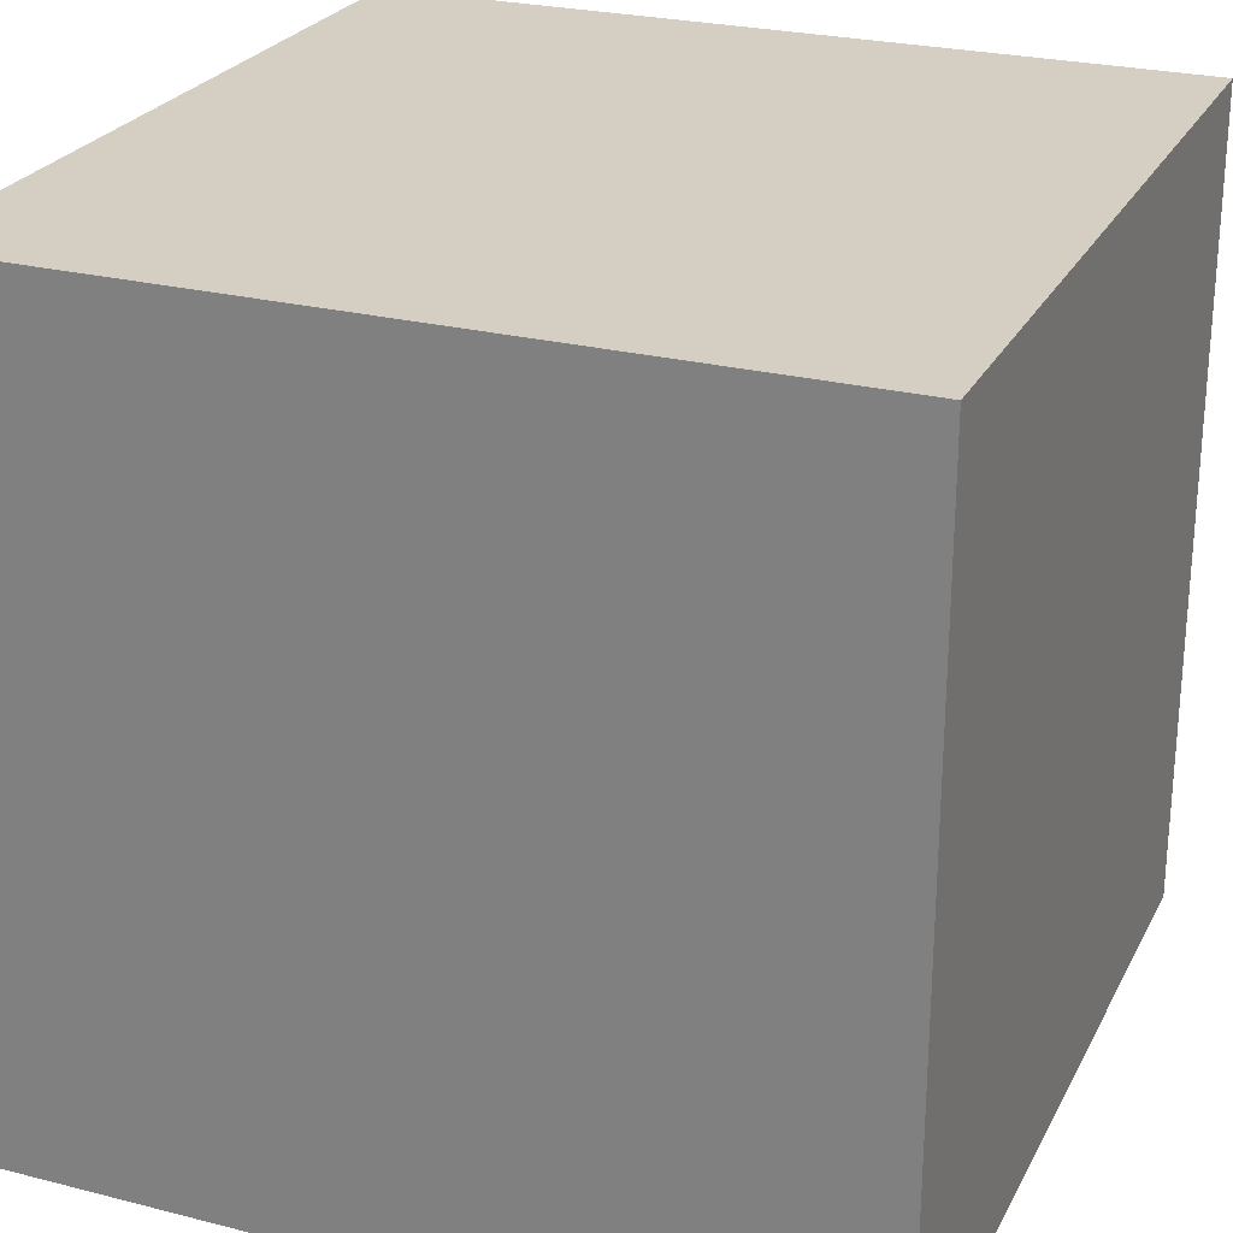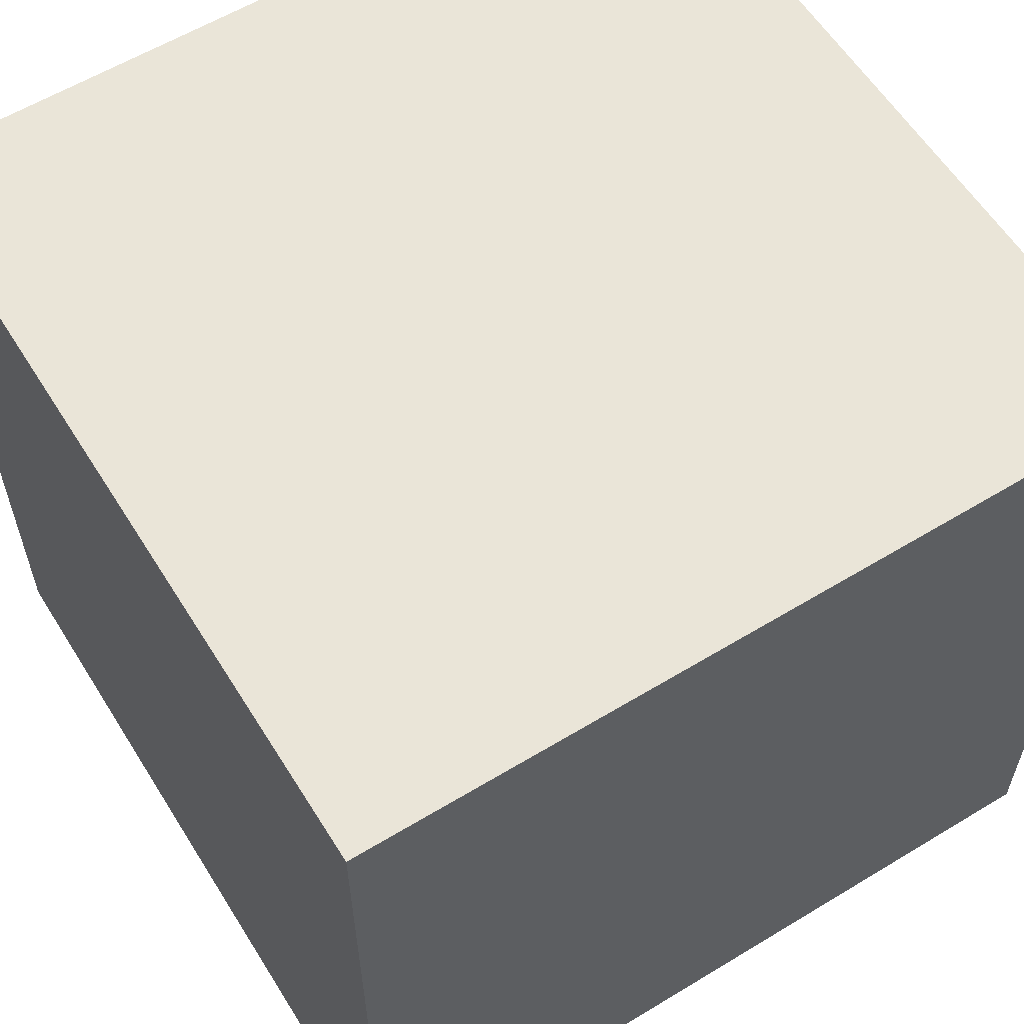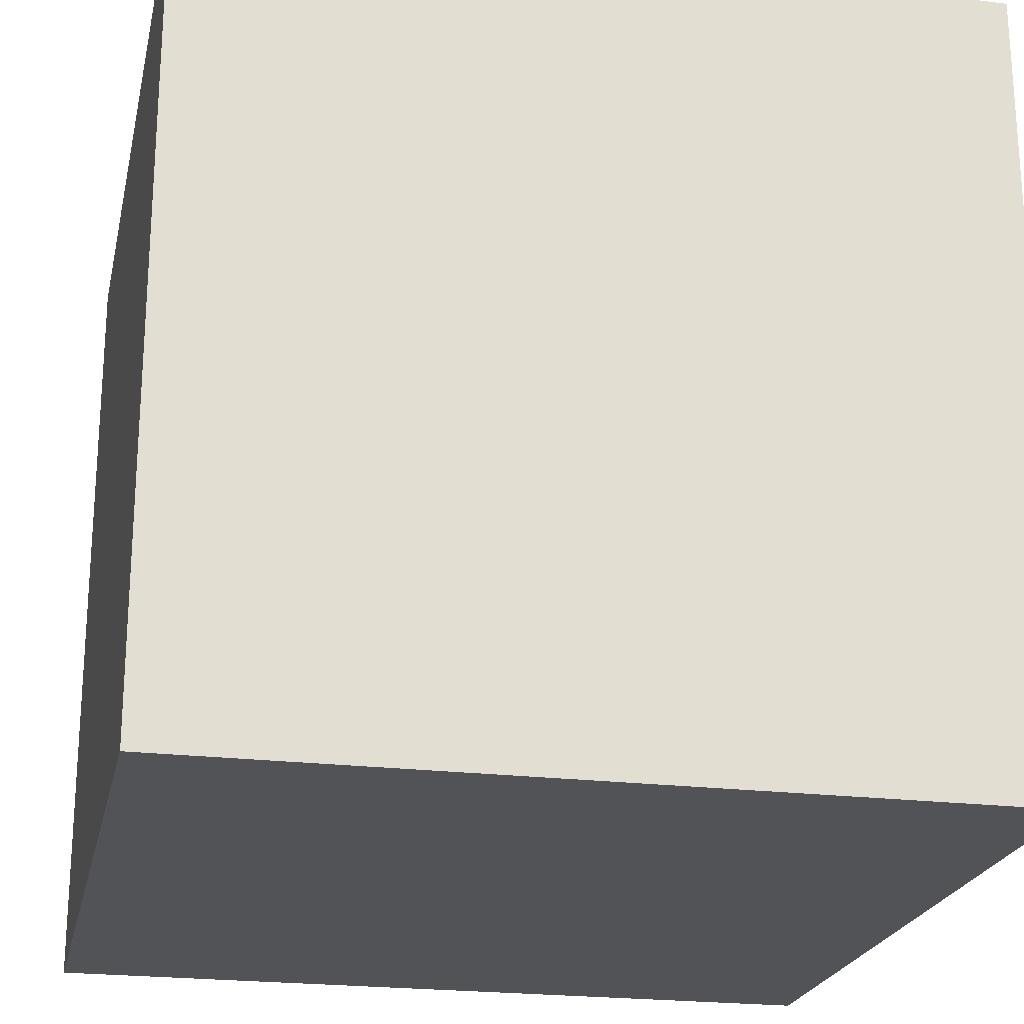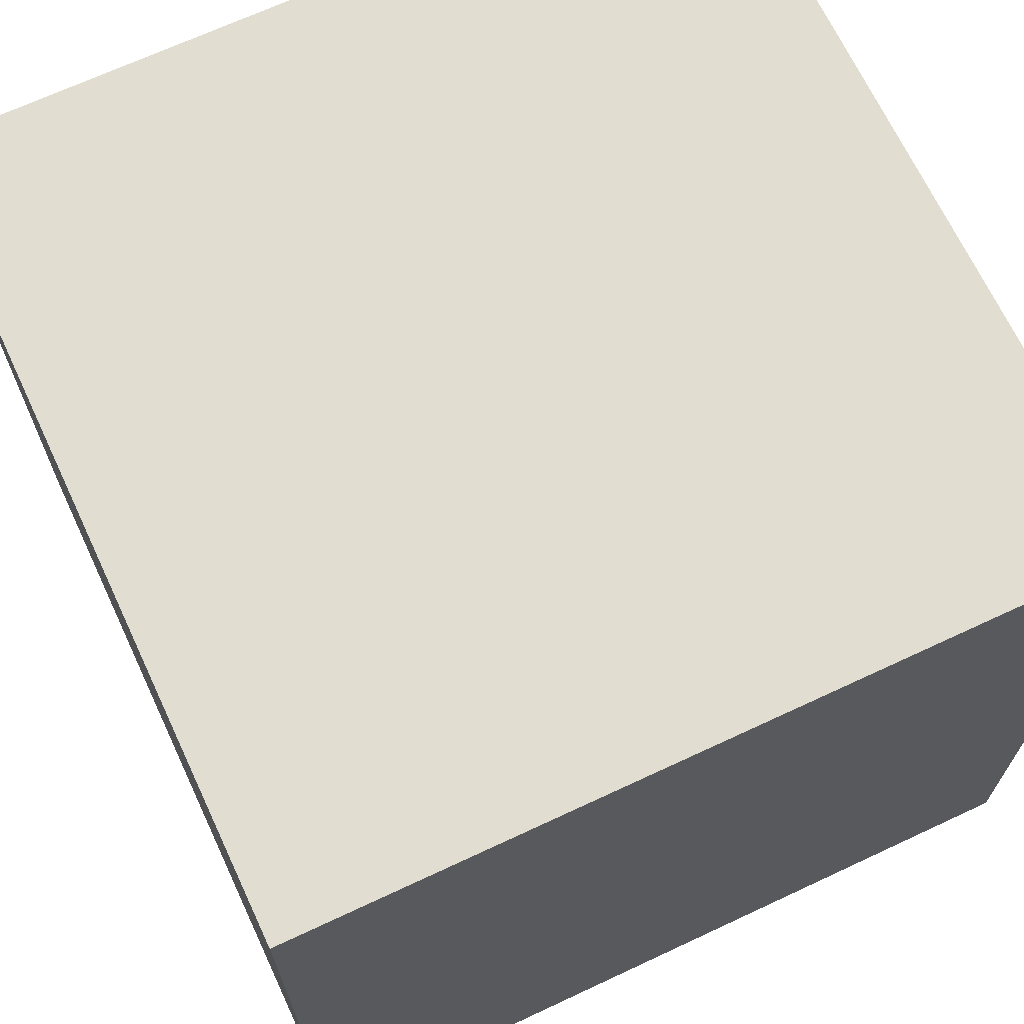
<metadata>
{"format":"obj","ext":"obj","renderer":"f3d","projection":"perspective","resolution":1024,"background":"white","views":[{"elev":25.4,"azim":-157.8,"up":"+Z"},{"elev":59.4,"azim":58.1,"up":"+Y"},{"elev":-22.5,"azim":-102.0,"up":"+Y"},{"elev":68.4,"azim":154.9,"up":"+Z"}]}
</metadata>
<code>
o wooden_box
v -0.4 0 0.4
v -0.4 0 -0.3
v -0.4 0 -0.4
v -0.4 0.1 0.4
v -0.4 0.1 0
v -0.4 0.1 -0.3
v -0.4 0.1 -0.4
v -0.4 0.2 0.4
v -0.4 0.2 0
v -0.4 0.2 -0.1
v -0.4 0.2 -0.2
v -0.4 0.2 -0.3
v -0.4 0.2 -0.4
v -0.4 0.3 0
v -0.4 0.3 -0.1
v -0.4 0.3 -0.2
v -0.4 0.3 -0.3
v -0.4 0.3 -0.4
v -0.4 0.4 0.4
v -0.4 0.4 0.3
v -0.4 0.4 -0.3
v -0.4 0.4 -0.4
v -0.4 0.5 0.4
v -0.4 0.5 0.3
v -0.4 0.5 0.2
v -0.4 0.5 -0.1
v -0.4 0.5 -0.3
v -0.4 0.5 -0.4
v -0.4 0.6 0.3
v -0.4 0.6 0.2
v -0.4 0.6 -0.1
v -0.4 0.6 -0.2
v -0.4 0.6 -0.3
v -0.4 0.7 0.3
v -0.4 0.7 0.2
v -0.4 0.7 -0.1
v -0.4 0.7 -0.2
v -0.4 0.7 -0.3
v -0.4 0.8 0.4
v -0.4 0.8 0.3
v -0.4 0.8 0.2
v -0.4 0.8 -0.1
v -0.4 0.8 -0.2
v -0.4 0.8 -0.4
v 0.4 0 0.4
v 0.4 0 0.3
v 0.4 0 0.2
v 0.4 0 0.1
v 0.4 0 -0.2
v 0.4 0 -0.3
v 0.4 0 -0.4
v 0.4 0.1 0.4
v 0.4 0.1 0.3
v 0.4 0.1 0.2
v 0.4 0.1 0.1
v 0.4 0.1 -0.2
v 0.4 0.1 -0.3
v 0.4 0.1 -0.4
v 0.4 0.2 0.1
v 0.4 0.2 -0.1
v 0.4 0.2 -0.2
v 0.4 0.2 -0.3
v 0.4 0.3 0.4
v 0.4 0.3 -0.1
v 0.4 0.3 -0.4
v 0.4 0.4 0.4
v 0.4 0.4 0
v 0.4 0.4 -0.1
v 0.4 0.4 -0.2
v 0.4 0.4 -0.3
v 0.4 0.5 0.4
v 0.4 0.5 0.3
v 0.4 0.5 0.2
v 0.4 0.5 0.1
v 0.4 0.5 0
v 0.4 0.5 -0.1
v 0.4 0.5 -0.2
v 0.4 0.5 -0.3
v 0.4 0.5 -0.4
v 0.4 0.6 0.4
v 0.4 0.6 0.3
v 0.4 0.6 0.2
v 0.4 0.6 0.1
v 0.4 0.6 0
v 0.4 0.6 -0.1
v 0.4 0.6 -0.2
v 0.4 0.6 -0.3
v 0.4 0.6 -0.4
v 0.4 0.7 0.4
v 0.4 0.7 0.3
v 0.4 0.7 0.2
v 0.4 0.7 0.1
v 0.4 0.7 0
v 0.4 0.7 -0.1
v 0.4 0.7 -0.3
v 0.4 0.8 0.4
v 0.4 0.8 0.3
v 0.4 0.8 0.2
v 0.4 0.8 -0.1
v 0.4 0.8 -0.3
v 0.4 0.8 -0.4
v -0.4 0 0.4
v -0.4 0.1 0.4
v -0.4 0.2 0.4
v -0.4 0.4 0.4
v -0.4 0.5 0.4
v -0.4 0.8 0.4
v -0.3 0 0.4
v -0.3 0.1 0.4
v -0.3 0.4 0.4
v -0.3 0.5 0.4
v -0.2 0 0.4
v -0.2 0.1 0.4
v -0.2 0.4 0.4
v -0.2 0.5 0.4
v -0.2 0.6 0.4
v -0.1 0.5 0.4
v -0.1 0.6 0.4
v -0.1 0.7 0.4
v -0.1 0.8 0.4
v 0 0 0.4
v 0 0.1 0.4
v 0 0.2 0.4
v 0 0.4 0.4
v 0 0.5 0.4
v 0 0.6 0.4
v 0.1 0.2 0.4
v 0.1 0.3 0.4
v 0.1 0.4 0.4
v 0.1 0.5 0.4
v 0.1 0.6 0.4
v 0.2 0.2 0.4
v 0.2 0.3 0.4
v 0.2 0.4 0.4
v 0.2 0.5 0.4
v 0.2 0.6 0.4
v 0.2 0.7 0.4
v 0.2 0.8 0.4
v 0.3 0.4 0.4
v 0.3 0.5 0.4
v 0.3 0.6 0.4
v 0.3 0.7 0.4
v 0.3 0.8 0.4
v 0.4 0 0.4
v 0.4 0.1 0.4
v 0.4 0.3 0.4
v 0.4 0.4 0.4
v 0.4 0.5 0.4
v 0.4 0.6 0.4
v 0.4 0.7 0.4
v 0.4 0.8 0.4
v -0.4 0 -0.4
v -0.4 0.1 -0.4
v -0.4 0.2 -0.4
v -0.4 0.3 -0.4
v -0.4 0.4 -0.4
v -0.4 0.5 -0.4
v -0.4 0.8 -0.4
v -0.3 0 -0.4
v -0.3 0.1 -0.4
v -0.3 0.2 -0.4
v -0.3 0.3 -0.4
v -0.3 0.4 -0.4
v -0.3 0.5 -0.4
v -0.2 0 -0.4
v -0.2 0.1 -0.4
v -0.2 0.2 -0.4
v -0.2 0.3 -0.4
v -0.2 0.4 -0.4
v -0.1 0.1 -0.4
v -0.1 0.2 -0.4
v -0.1 0.3 -0.4
v -0.1 0.4 -0.4
v -0.1 0.5 -0.4
v -0.1 0.6 -0.4
v -0.1 0.7 -0.4
v -0.1 0.8 -0.4
v 0 0.4 -0.4
v 0 0.5 -0.4
v 0 0.7 -0.4
v 0 0.8 -0.4
v 0.1 0.1 -0.4
v 0.1 0.2 -0.4
v 0.1 0.3 -0.4
v 0.1 0.4 -0.4
v 0.1 0.5 -0.4
v 0.1 0.6 -0.4
v 0.2 0 -0.4
v 0.2 0.1 -0.4
v 0.2 0.3 -0.4
v 0.2 0.4 -0.4
v 0.2 0.6 -0.4
v 0.2 0.7 -0.4
v 0.3 0.1 -0.4
v 0.3 0.2 -0.4
v 0.3 0.3 -0.4
v 0.3 0.4 -0.4
v 0.3 0.5 -0.4
v 0.3 0.6 -0.4
v 0.3 0.7 -0.4
v 0.3 0.8 -0.4
v 0.4 0 -0.4
v 0.4 0.1 -0.4
v 0.4 0.3 -0.4
v 0.4 0.5 -0.4
v 0.4 0.6 -0.4
v 0.4 0.8 -0.4
v -0.4 0 0.4
v -0.3 0 0.4
v -0.2 0 0.4
v 0 0 0.4
v 0.4 0 0.4
v 0 0 0.3
v 0.2 0 0.3
v 0.4 0 0.3
v -0.3 0 0.2
v -0.2 0 0.2
v -0.1 0 0.2
v 0.1 0 0.2
v 0.2 0 0.2
v 0.4 0 0.2
v -0.2 0 0.1
v -0.1 0 0.1
v 0 0 0.1
v 0.1 0 0.1
v 0.2 0 0.1
v 0.3 0 0.1
v 0.4 0 0.1
v -0.2 0 0
v -0.1 0 0
v 0 0 0
v 0.1 0 0
v -0.2 0 -0.1
v -0.1 0 -0.1
v 0 0 -0.1
v 0.1 0 -0.1
v 0.2 0 -0.1
v -0.3 0 -0.2
v -0.2 0 -0.2
v -0.1 0 -0.2
v 0 0 -0.2
v 0.1 0 -0.2
v 0.2 0 -0.2
v 0.3 0 -0.2
v 0.4 0 -0.2
v -0.4 0 -0.3
v -0.3 0 -0.3
v 0.2 0 -0.3
v 0.3 0 -0.3
v 0.4 0 -0.3
v -0.4 0 -0.4
v -0.3 0 -0.4
v -0.2 0 -0.4
v 0.2 0 -0.4
v 0.4 0 -0.4
v -0.4 0.8 0.4
v -0.1 0.8 0.4
v 0.2 0.8 0.4
v 0.3 0.8 0.4
v 0.4 0.8 0.4
v -0.4 0.8 0.3
v -0.3 0.8 0.3
v -0.2 0.8 0.3
v -0.1 0.8 0.3
v 0 0.8 0.3
v 0.1 0.8 0.3
v 0.2 0.8 0.3
v 0.3 0.8 0.3
v 0.4 0.8 0.3
v -0.4 0.8 0.2
v -0.3 0.8 0.2
v -0.2 0.8 0.2
v -0.1 0.8 0.2
v 0 0.8 0.2
v 0.1 0.8 0.2
v 0.2 0.8 0.2
v 0.3 0.8 0.2
v 0.4 0.8 0.2
v -0.3 0.8 0.1
v -0.2 0.8 0.1
v 0 0.8 0.1
v 0.1 0.8 0.1
v 0.2 0.8 0.1
v 0.3 0.8 0.1
v -0.3 0.8 0
v -0.2 0.8 0
v 0 0.8 0
v 0.1 0.8 0
v 0.2 0.8 0
v 0.3 0.8 0
v -0.4 0.8 -0.1
v -0.3 0.8 -0.1
v -0.2 0.8 -0.1
v -0.1 0.8 -0.1
v 0 0.8 -0.1
v 0.1 0.8 -0.1
v 0.2 0.8 -0.1
v 0.4 0.8 -0.1
v -0.4 0.8 -0.2
v -0.3 0.8 -0.2
v -0.2 0.8 -0.2
v -0.1 0.8 -0.2
v 0 0.8 -0.2
v 0.2 0.8 -0.2
v 0.3 0.8 -0.2
v -0.3 0.8 -0.3
v -0.2 0.8 -0.3
v -0.1 0.8 -0.3
v 0 0.8 -0.3
v 0.1 0.8 -0.3
v 0.2 0.8 -0.3
v 0.3 0.8 -0.3
v 0.4 0.8 -0.3
v -0.4 0.8 -0.4
v -0.1 0.8 -0.4
v 0 0.8 -0.4
v 0.3 0.8 -0.4
v 0.4 0.8 -0.4
f 4 2 1
f 5 2 4
f 6 3 2
f 6 2 5
f 7 3 6
f 8 5 4
f 9 6 5
f 9 5 8
f 9 7 6
f 10 7 9
f 11 7 10
f 12 7 11
f 13 7 12
f 14 9 8
f 14 10 9
f 15 11 10
f 15 10 14
f 16 12 11
f 16 11 15
f 17 13 12
f 17 12 16
f 18 13 17
f 19 16 15
f 19 14 8
f 19 15 14
f 19 17 16
f 20 17 19
f 21 18 17
f 21 17 20
f 22 18 21
f 23 20 19
f 24 21 20
f 24 20 23
f 24 22 21
f 25 22 24
f 26 22 25
f 27 22 26
f 28 22 27
f 29 24 23
f 29 25 24
f 30 26 25
f 30 25 29
f 31 27 26
f 31 26 30
f 32 27 31
f 33 28 27
f 33 27 32
f 34 32 31
f 34 29 23
f 34 30 29
f 34 31 30
f 35 32 34
f 36 32 35
f 37 33 32
f 37 32 36
f 38 28 33
f 38 33 37
f 39 34 23
f 40 35 34
f 40 34 39
f 41 36 35
f 41 35 40
f 42 37 36
f 42 36 41
f 43 38 37
f 43 37 42
f 44 28 38
f 44 38 43
f 45 46 52
f 46 47 53
f 52 46 53
f 47 48 54
f 53 47 54
f 48 49 55
f 54 48 55
f 49 50 56
f 55 49 56
f 50 51 57
f 56 50 57
f 57 51 58
f 55 56 59
f 52 53 59
f 53 54 59
f 54 55 59
f 59 56 60
f 56 57 61
f 60 56 61
f 57 58 62
f 61 57 62
f 59 60 63
f 52 59 63
f 60 61 64
f 63 60 64
f 61 62 64
f 62 58 65
f 64 62 65
f 63 64 66
f 66 64 67
f 64 65 68
f 67 64 68
f 68 65 69
f 69 65 70
f 66 67 71
f 71 67 72
f 72 67 73
f 73 67 74
f 67 68 75
f 74 67 75
f 68 69 76
f 75 68 76
f 69 70 77
f 76 69 77
f 70 65 78
f 77 70 78
f 78 65 79
f 71 72 80
f 72 73 81
f 80 72 81
f 73 74 82
f 81 73 82
f 74 75 83
f 82 74 83
f 75 76 84
f 83 75 84
f 76 77 85
f 84 76 85
f 77 78 86
f 85 77 86
f 78 79 87
f 86 78 87
f 87 79 88
f 80 81 89
f 81 82 90
f 89 81 90
f 82 83 90
f 90 83 91
f 83 84 92
f 91 83 92
f 87 88 93
f 92 84 93
f 84 85 93
f 85 86 93
f 86 87 93
f 93 88 94
f 94 88 95
f 89 90 96
f 90 91 97
f 96 90 97
f 91 92 98
f 97 91 98
f 92 93 98
f 93 94 98
f 94 95 99
f 98 94 99
f 95 88 100
f 99 95 100
f 100 88 101
f 108 103 102
f 109 104 103
f 109 103 108
f 110 105 104
f 110 106 105
f 111 107 106
f 111 106 110
f 112 109 108
f 113 104 109
f 113 109 112
f 114 110 104
f 114 111 110
f 115 107 111
f 115 111 114
f 116 107 115
f 117 115 114
f 117 116 115
f 118 107 116
f 118 116 117
f 119 107 118
f 120 107 119
f 121 113 112
f 122 104 113
f 122 113 121
f 123 114 104
f 123 104 122
f 124 117 114
f 124 114 123
f 124 118 117
f 124 119 118
f 125 119 124
f 126 119 125
f 127 123 122
f 127 124 123
f 128 124 127
f 129 125 124
f 129 124 128
f 130 126 125
f 130 125 129
f 131 119 126
f 131 126 130
f 132 128 127
f 132 127 122
f 133 129 128
f 133 128 132
f 134 130 129
f 134 129 133
f 135 131 130
f 135 130 134
f 136 119 131
f 136 131 135
f 137 120 119
f 137 119 136
f 138 120 137
f 139 135 134
f 139 134 133
f 140 136 135
f 140 135 139
f 141 137 136
f 141 136 140
f 142 138 137
f 142 137 141
f 143 138 142
f 144 122 121
f 145 133 132
f 145 122 144
f 145 132 122
f 146 139 133
f 146 133 145
f 147 140 139
f 147 139 146
f 148 141 140
f 148 140 147
f 149 142 141
f 149 141 148
f 150 143 142
f 150 142 149
f 151 143 150
f 152 153 159
f 153 154 160
f 159 153 160
f 154 155 161
f 160 154 161
f 155 156 162
f 161 155 162
f 156 157 163
f 162 156 163
f 157 158 164
f 163 157 164
f 159 160 165
f 160 161 166
f 165 160 166
f 161 162 167
f 166 161 167
f 162 163 168
f 167 162 168
f 163 164 168
f 168 164 169
f 166 167 170
f 165 166 170
f 168 169 171
f 170 167 171
f 167 168 171
f 171 169 172
f 169 164 173
f 172 169 173
f 164 158 174
f 173 164 174
f 174 158 175
f 175 158 176
f 176 158 177
f 172 173 178
f 173 174 178
f 174 175 179
f 178 174 179
f 176 177 180
f 175 176 180
f 180 177 181
f 165 170 182
f 170 171 182
f 171 172 183
f 182 171 183
f 172 178 184
f 183 172 184
f 178 179 185
f 184 178 185
f 179 175 186
f 185 179 186
f 175 180 187
f 186 175 187
f 165 182 188
f 182 183 189
f 188 182 189
f 184 185 190
f 183 184 190
f 185 186 190
f 190 186 191
f 187 180 192
f 186 187 192
f 180 181 193
f 192 180 193
f 189 183 194
f 188 189 194
f 190 191 195
f 194 183 195
f 183 190 195
f 195 191 196
f 191 186 197
f 196 191 197
f 186 192 198
f 197 186 198
f 192 193 198
f 198 193 199
f 193 181 200
f 199 193 200
f 200 181 201
f 188 194 202
f 195 196 203
f 202 194 203
f 194 195 203
f 196 197 204
f 203 196 204
f 197 198 204
f 198 199 205
f 204 198 205
f 200 201 206
f 205 199 206
f 199 200 206
f 206 201 207
f 213 211 210
f 213 212 211
f 214 212 213
f 215 212 214
f 216 209 208
f 216 210 209
f 217 213 210
f 217 210 216
f 217 214 213
f 218 214 217
f 219 214 218
f 220 215 214
f 220 214 219
f 221 215 220
f 222 217 216
f 222 218 217
f 223 219 218
f 223 218 222
f 224 219 223
f 225 220 219
f 225 219 224
f 226 221 220
f 226 220 225
f 227 221 226
f 228 221 227
f 229 222 216
f 229 223 222
f 230 224 223
f 230 223 229
f 231 225 224
f 231 224 230
f 232 226 225
f 232 225 231
f 233 230 229
f 233 229 216
f 234 231 230
f 234 230 233
f 235 232 231
f 235 231 234
f 236 226 232
f 236 232 235
f 237 227 226
f 237 226 236
f 238 216 208
f 238 233 216
f 239 234 233
f 239 233 238
f 240 235 234
f 240 234 239
f 241 236 235
f 241 235 240
f 242 237 236
f 242 236 241
f 243 227 237
f 243 237 242
f 244 228 227
f 244 227 243
f 245 228 244
f 246 238 208
f 247 239 238
f 247 238 246
f 248 242 241
f 248 243 242
f 248 241 240
f 248 240 239
f 248 244 243
f 249 245 244
f 249 244 248
f 250 245 249
f 251 247 246
f 252 239 247
f 252 247 251
f 253 248 239
f 253 239 252
f 254 249 248
f 254 248 253
f 254 250 249
f 255 250 254
f 256 257 261
f 261 257 262
f 262 257 263
f 257 258 264
f 263 257 264
f 264 258 265
f 265 258 266
f 258 259 267
f 266 258 267
f 259 260 268
f 267 259 268
f 268 260 269
f 261 262 270
f 262 263 271
f 270 262 271
f 263 264 272
f 271 263 272
f 264 265 273
f 272 264 273
f 265 266 274
f 273 265 274
f 266 267 275
f 274 266 275
f 267 268 276
f 275 267 276
f 268 269 277
f 276 268 277
f 277 269 278
f 270 271 279
f 271 272 279
f 273 274 280
f 279 272 280
f 272 273 280
f 274 275 280
f 280 275 281
f 275 276 282
f 281 275 282
f 276 277 283
f 282 276 283
f 277 278 283
f 283 278 284
f 270 279 285
f 279 280 285
f 280 281 286
f 285 280 286
f 281 282 287
f 286 281 287
f 282 283 288
f 287 282 288
f 283 284 289
f 288 283 289
f 284 278 290
f 289 284 290
f 285 286 291
f 270 285 291
f 291 286 292
f 286 287 293
f 292 286 293
f 293 287 294
f 287 288 295
f 294 287 295
f 288 289 296
f 295 288 296
f 289 290 297
f 296 289 297
f 290 278 298
f 297 290 298
f 291 292 299
f 293 294 300
f 299 292 300
f 292 293 300
f 300 294 301
f 294 295 302
f 301 294 302
f 295 296 303
f 302 295 303
f 296 297 304
f 297 298 304
f 304 298 305
f 300 301 306
f 299 300 306
f 301 302 307
f 306 301 307
f 302 303 308
f 307 302 308
f 303 296 309
f 308 303 309
f 296 304 310
f 309 296 310
f 304 305 311
f 310 304 311
f 305 298 312
f 311 305 312
f 312 298 313
f 307 308 314
f 299 306 314
f 306 307 314
f 308 309 315
f 314 308 315
f 310 311 316
f 315 309 316
f 311 312 316
f 309 310 316
f 312 313 317
f 316 312 317
f 317 313 318

</code>
